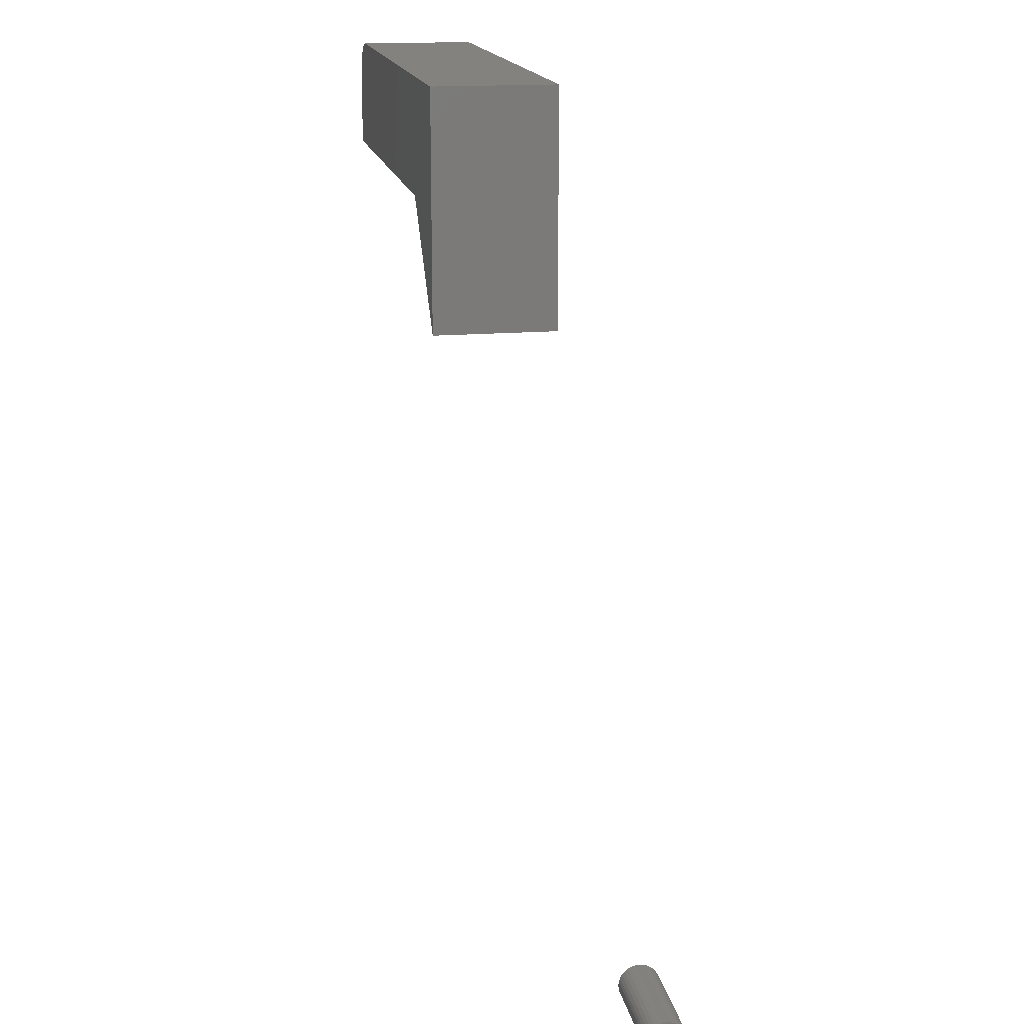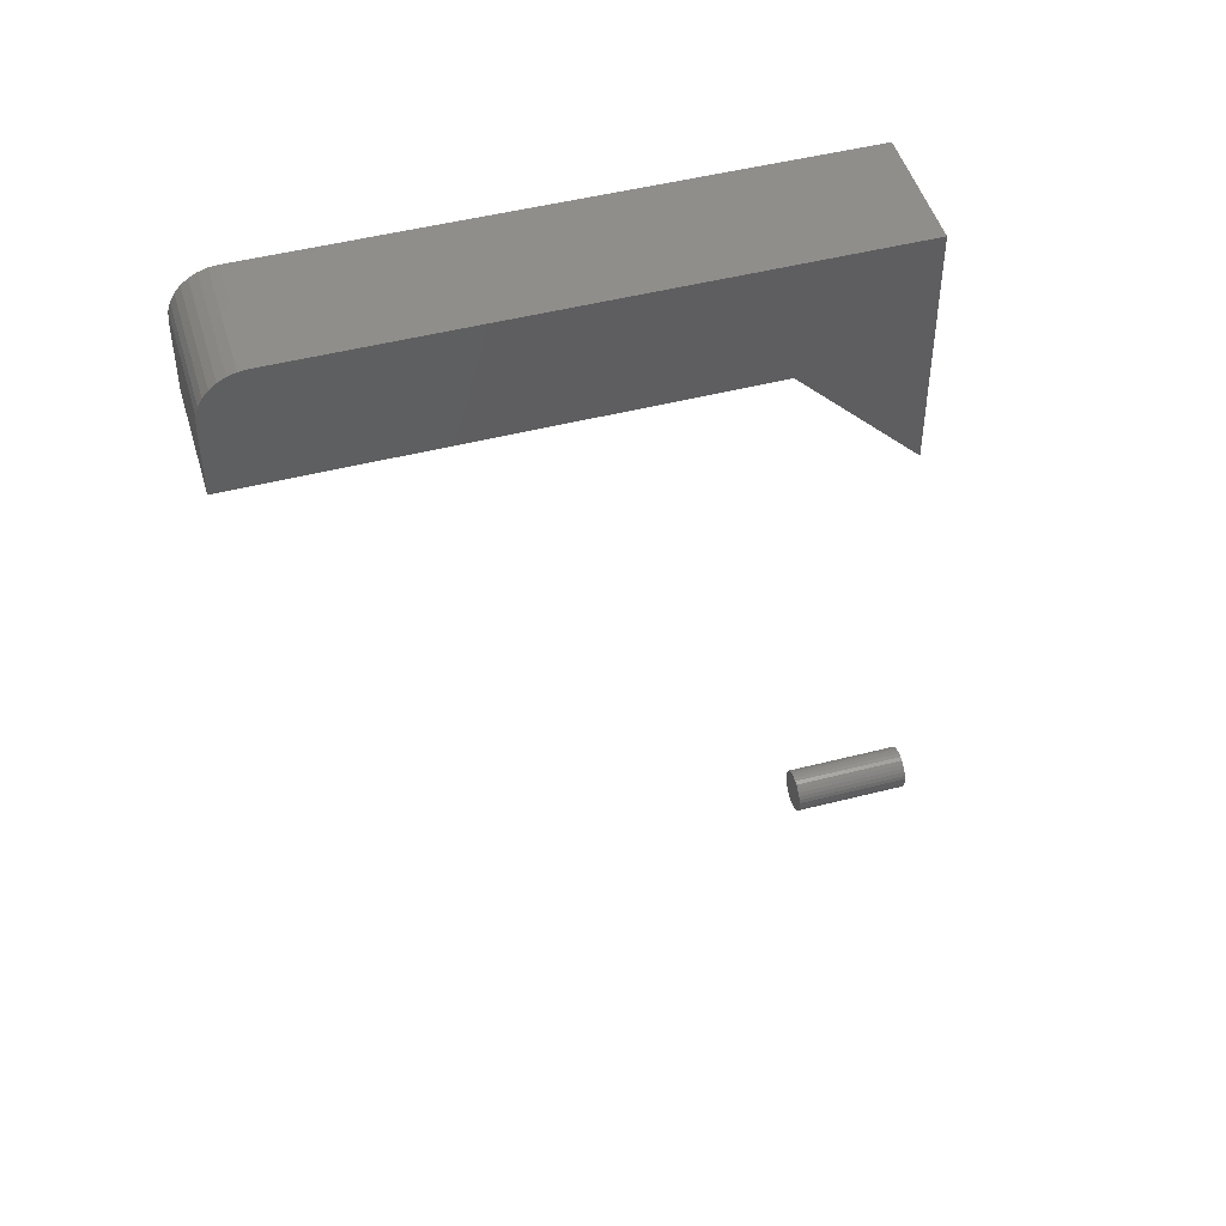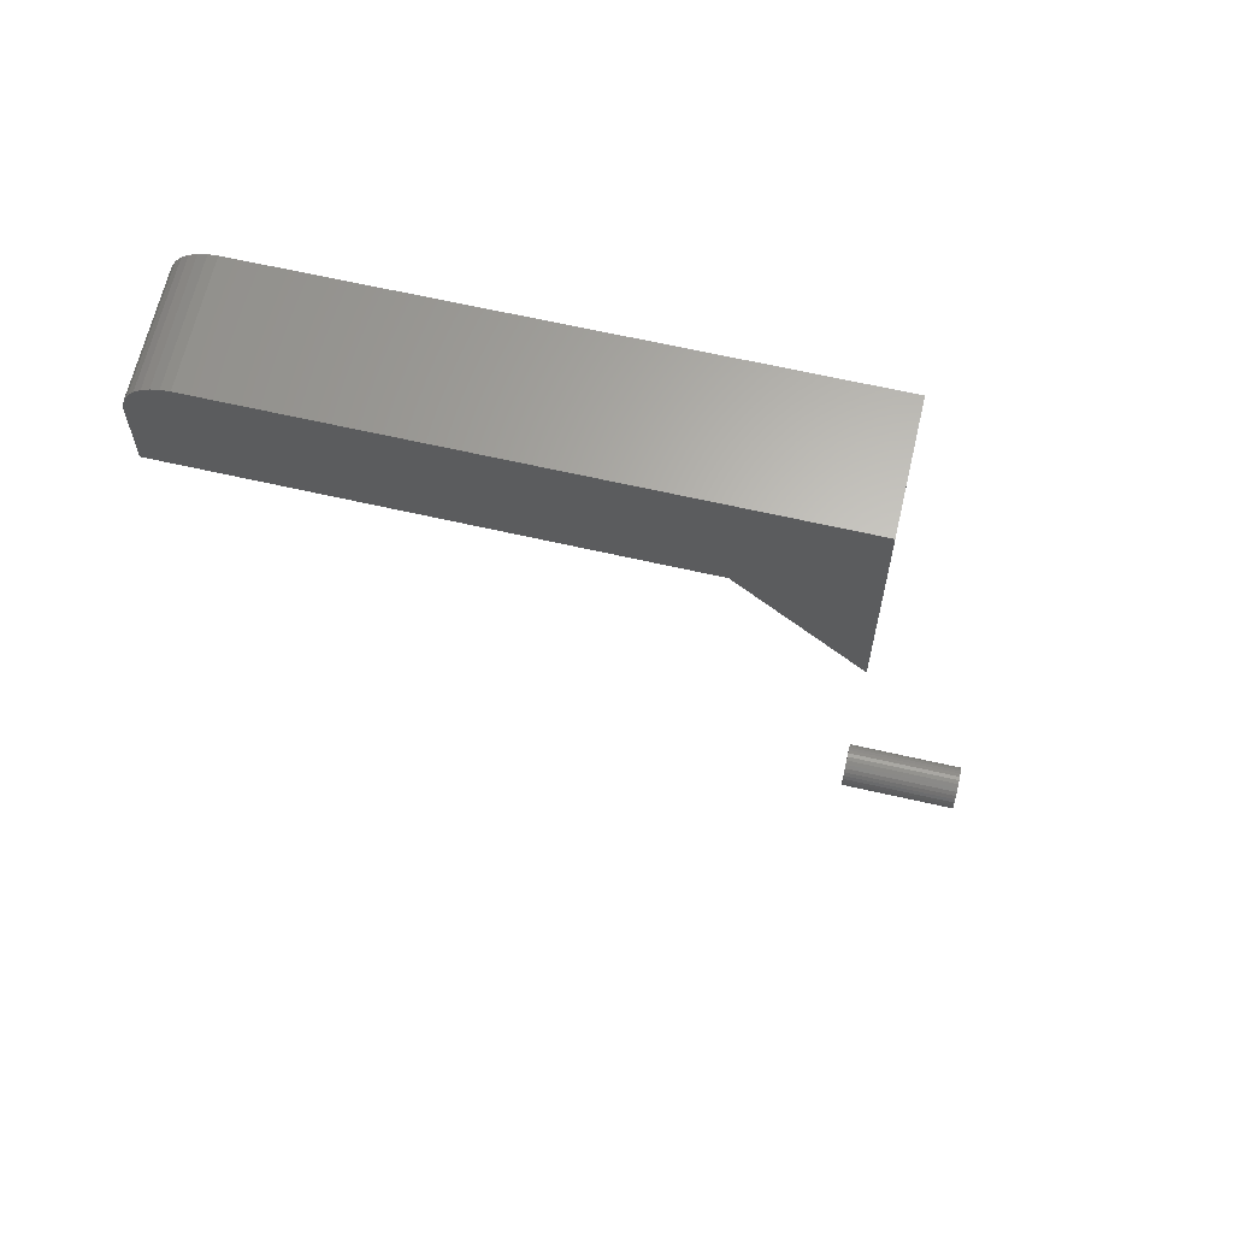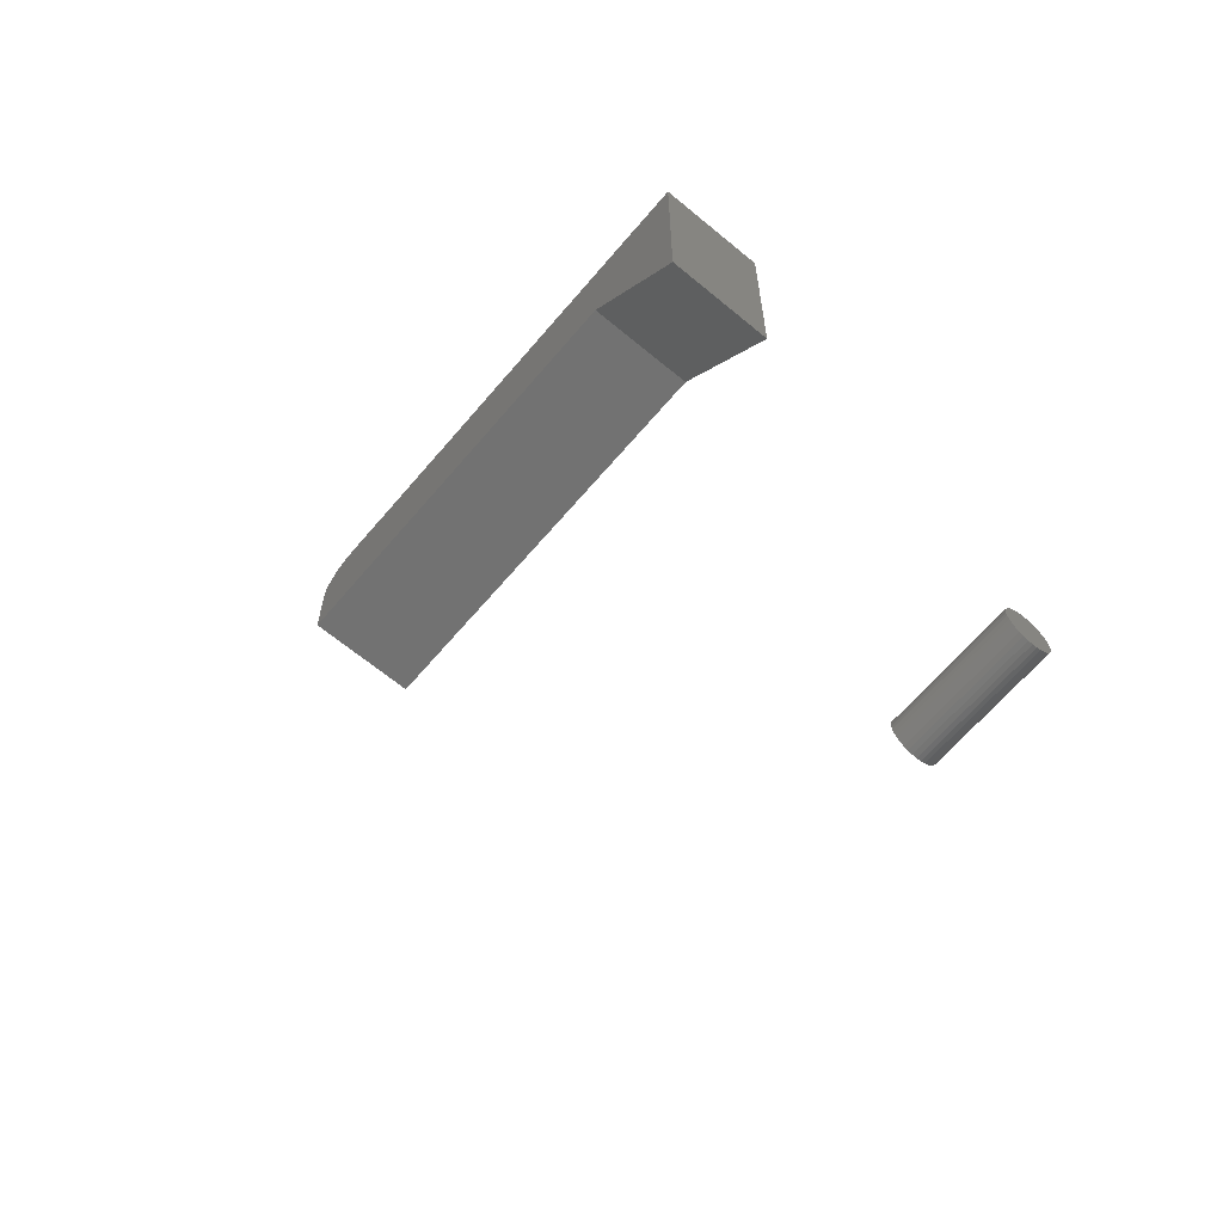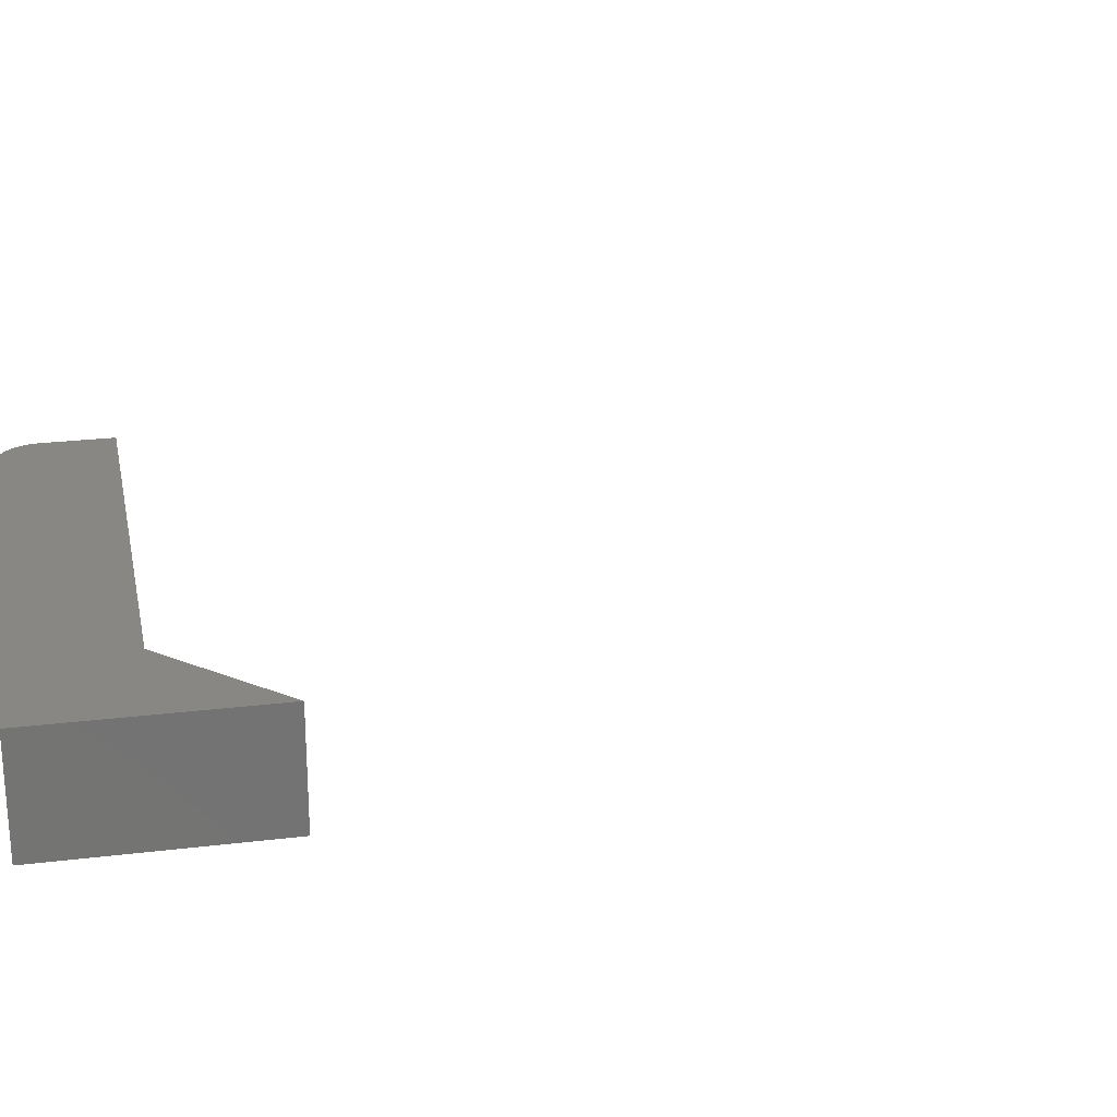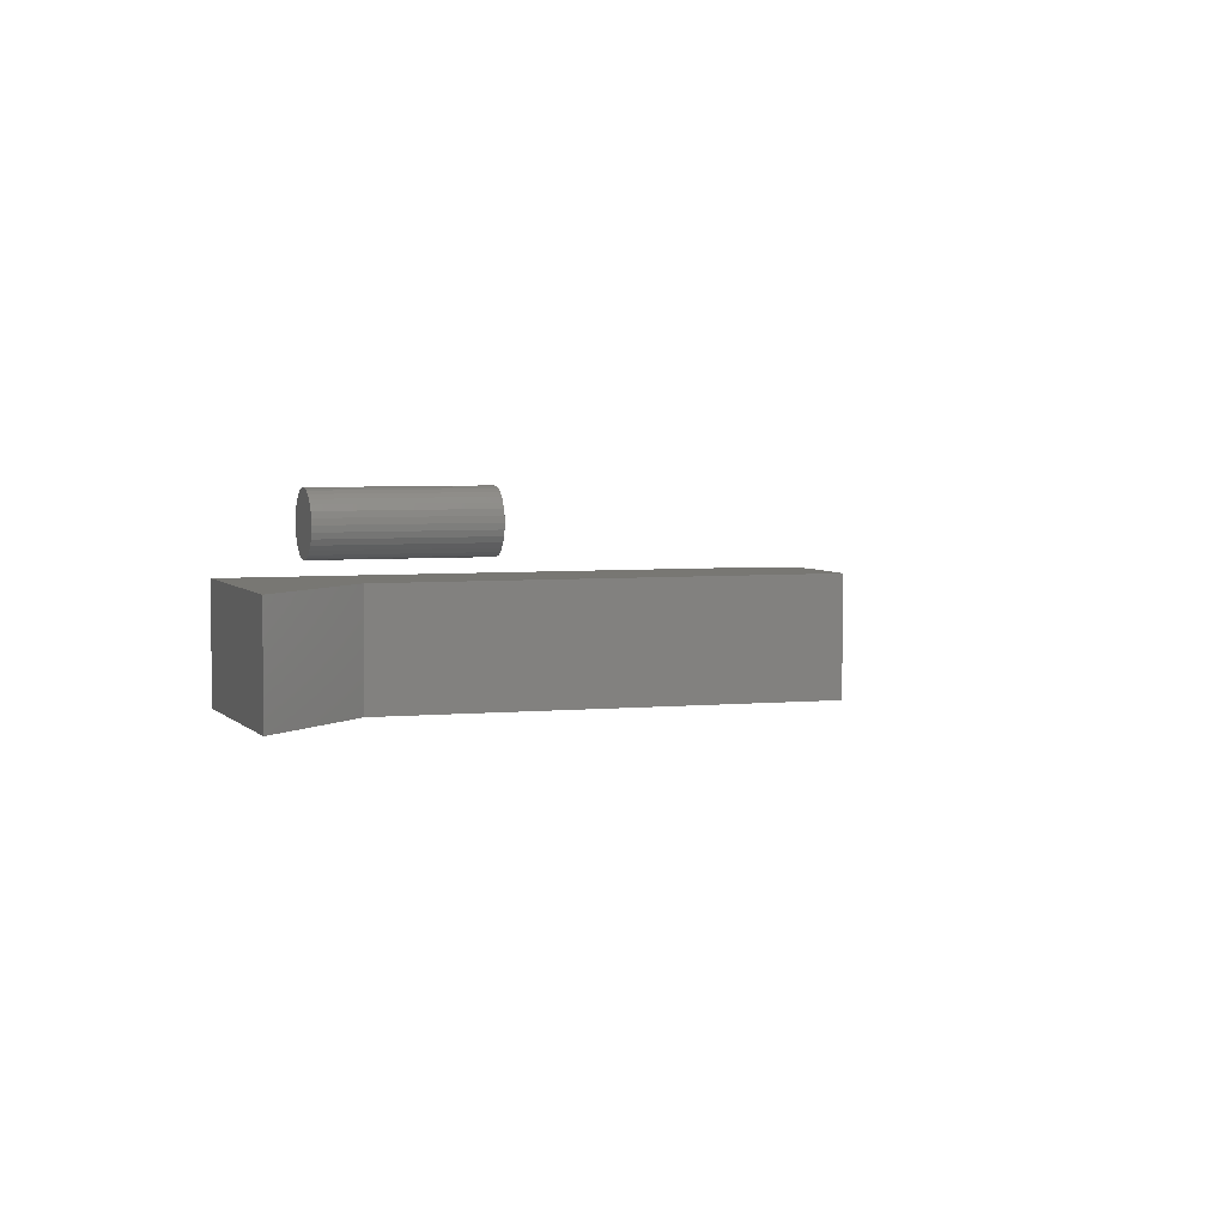
<metadata>
{"format":"stl","ext":"stl","renderer":"f3d","projection":"perspective","resolution":1024,"background":"white","views":[{"elev":16.5,"azim":79.9,"up":"+Z"},{"elev":47.8,"azim":-16.1,"up":"+Z"},{"elev":64.7,"azim":13.0,"up":"+Z"},{"elev":-64.1,"azim":49.9,"up":"+Z"},{"elev":24.5,"azim":78.7,"up":"+Y"},{"elev":4.3,"azim":161.5,"up":"+Y"}]}
</metadata>
<code>
# stl→obj: 90 verts, 172 faces
v -0.3948 0.2109 0.7445
v -0.3889 0.2109 0.7463
v -0.3828 0.2109 0.7469
v -0.08281 0.2109 0.6641
v -0.4141 0.2109 0.6641
v -0.4141 0.2109 0.7156
v -5.044e-17 0.2109 0.7469
v -1.161e-16 0.2109 0.5813
v -0.4135 0.2109 0.7217
v -0.4117 0.2109 0.7276
v -0.4088 0.2109 0.733
v -0.4049 0.2109 0.7377
v -0.4002 0.2109 0.7416
v -0.3828 0.125 0.7469
v -0.3889 0.125 0.7463
v -0.3948 0.125 0.7445
v -0.4141 0.125 0.7156
v -0.4141 0.125 0.6641
v -0.08281 0.125 0.6641
v -5.044e-17 0.125 0.7469
v -0.4002 0.125 0.7416
v -0.4049 0.125 0.7377
v -0.4088 0.125 0.733
v -0.4117 0.125 0.7276
v -0.4135 0.125 0.7217
v -1.161e-16 0.125 0.5813
v 0.08594 0.2875 0.09011
v 0.08594 0.2652 0.09011
v 0.08594 0.2632 0.08772
v 0.08594 0.2894 0.08772
v 0.08594 0.2617 0.08499
v 0.08594 0.2909 0.08499
v 0.08594 0.2909 0.0729
v 0.08594 0.2632 0.07018
v 0.08594 0.2894 0.07018
v 0.08594 0.2652 0.06778
v 0.08594 0.2875 0.06778
v 0.08594 0.2675 0.06582
v 0.08594 0.2851 0.06582
v 0.08594 0.2703 0.06436
v 0.08594 0.2732 0.06346
v 0.08594 0.2824 0.06436
v 0.08594 0.2763 0.06316
v 0.08594 0.2794 0.06346
v 0.08594 0.2851 0.09208
v 0.08594 0.2824 0.09353
v 0.08594 0.2794 0.09443
v 0.08594 0.2763 0.09474
v 0.08594 0.2732 0.09443
v 0.08594 0.2703 0.09353
v 0.08594 0.2675 0.09208
v 0.08594 0.2918 0.08203
v 0.08594 0.2608 0.08203
v 0.08594 0.2921 0.07895
v 0.08594 0.2605 0.07895
v 0.08594 0.2918 0.07587
v 0.08594 0.2608 0.07587
v 0.08594 0.2617 0.0729
v 0 0.2632 0.08772
v 0 0.2652 0.09011
v 0 0.2875 0.09011
v 0 0.2894 0.08772
v 0 0.2617 0.08499
v 0 0.2909 0.08499
v 0 0.2894 0.07018
v 0 0.2632 0.07018
v 0 0.2909 0.0729
v 0 0.2652 0.06778
v 0 0.2875 0.06778
v 0 0.2675 0.06582
v 0 0.2851 0.06582
v 0 0.2703 0.06436
v 0 0.2732 0.06346
v 0 0.2824 0.06436
v 0 0.2763 0.06316
v 0 0.2794 0.06346
v 0 0.2851 0.09208
v 0 0.2675 0.09208
v 0 0.2703 0.09353
v 0 0.2732 0.09443
v 0 0.2763 0.09474
v 0 0.2794 0.09443
v 0 0.2824 0.09353
v 0 0.2617 0.0729
v 0 0.2608 0.07587
v 0 0.2918 0.07587
v 0 0.2605 0.07895
v 0 0.2921 0.07895
v 0 0.2608 0.08203
v 0 0.2918 0.08203
f 1 2 3
f 4 5 6
f 7 8 4
f 7 4 6
f 7 6 9
f 7 9 10
f 7 10 11
f 7 11 12
f 7 12 13
f 7 13 1
f 7 1 3
f 14 15 16
f 17 18 19
f 20 14 16
f 20 16 21
f 20 21 22
f 20 22 23
f 20 23 24
f 20 24 25
f 20 25 17
f 20 17 19
f 20 19 26
f 17 6 18
f 18 6 5
f 7 3 20
f 20 3 14
f 14 3 15
f 15 3 2
f 15 2 16
f 16 2 1
f 16 1 21
f 21 1 13
f 21 13 22
f 22 13 12
f 22 12 23
f 23 12 11
f 23 11 24
f 24 11 10
f 24 10 25
f 25 10 9
f 25 9 17
f 17 9 6
f 8 7 26
f 26 7 20
f 4 8 19
f 19 8 26
f 5 4 18
f 18 4 19
f 27 28 29
f 27 29 30
f 30 29 31
f 30 31 32
f 33 34 35
f 35 34 36
f 35 36 37
f 37 36 38
f 37 38 39
f 38 40 39
f 39 40 41
f 39 41 42
f 41 43 42
f 42 43 44
f 45 46 47
f 45 47 48
f 45 48 49
f 45 49 50
f 45 50 51
f 45 51 28
f 45 28 27
f 32 31 52
f 52 31 53
f 52 53 54
f 54 53 55
f 54 55 56
f 56 55 57
f 56 57 33
f 33 57 58
f 33 58 34
f 59 60 61
f 62 59 61
f 63 59 62
f 64 63 62
f 65 66 67
f 68 66 65
f 69 68 65
f 70 68 69
f 71 70 69
f 71 72 70
f 73 72 71
f 74 73 71
f 74 75 73
f 76 75 74
f 77 61 60
f 77 60 78
f 77 78 79
f 77 79 80
f 77 80 81
f 77 81 82
f 77 82 83
f 66 84 67
f 67 84 85
f 67 85 86
f 86 85 87
f 86 87 88
f 88 87 89
f 88 89 90
f 90 89 63
f 90 63 64
f 88 54 86
f 86 54 56
f 86 56 67
f 67 56 33
f 67 33 65
f 65 33 35
f 65 35 69
f 69 35 37
f 69 37 71
f 71 37 39
f 71 39 74
f 74 39 42
f 74 42 76
f 76 42 44
f 76 44 75
f 75 44 43
f 75 43 73
f 73 43 41
f 73 41 72
f 72 41 40
f 72 40 70
f 70 40 38
f 70 38 68
f 68 38 36
f 68 36 66
f 66 36 34
f 66 34 84
f 84 34 58
f 84 58 85
f 85 58 57
f 85 57 87
f 87 57 55
f 87 55 89
f 89 55 53
f 89 53 63
f 63 53 31
f 63 31 59
f 59 31 29
f 59 29 60
f 60 29 28
f 60 28 78
f 78 28 51
f 78 51 79
f 79 51 50
f 79 50 80
f 80 50 49
f 80 49 81
f 81 49 48
f 81 48 82
f 82 48 47
f 82 47 83
f 83 47 46
f 83 46 77
f 77 46 45
f 77 45 61
f 61 45 27
f 61 27 62
f 62 27 30
f 62 30 64
f 64 30 32
f 64 32 90
f 90 32 52
f 90 52 88
f 88 52 54

</code>
